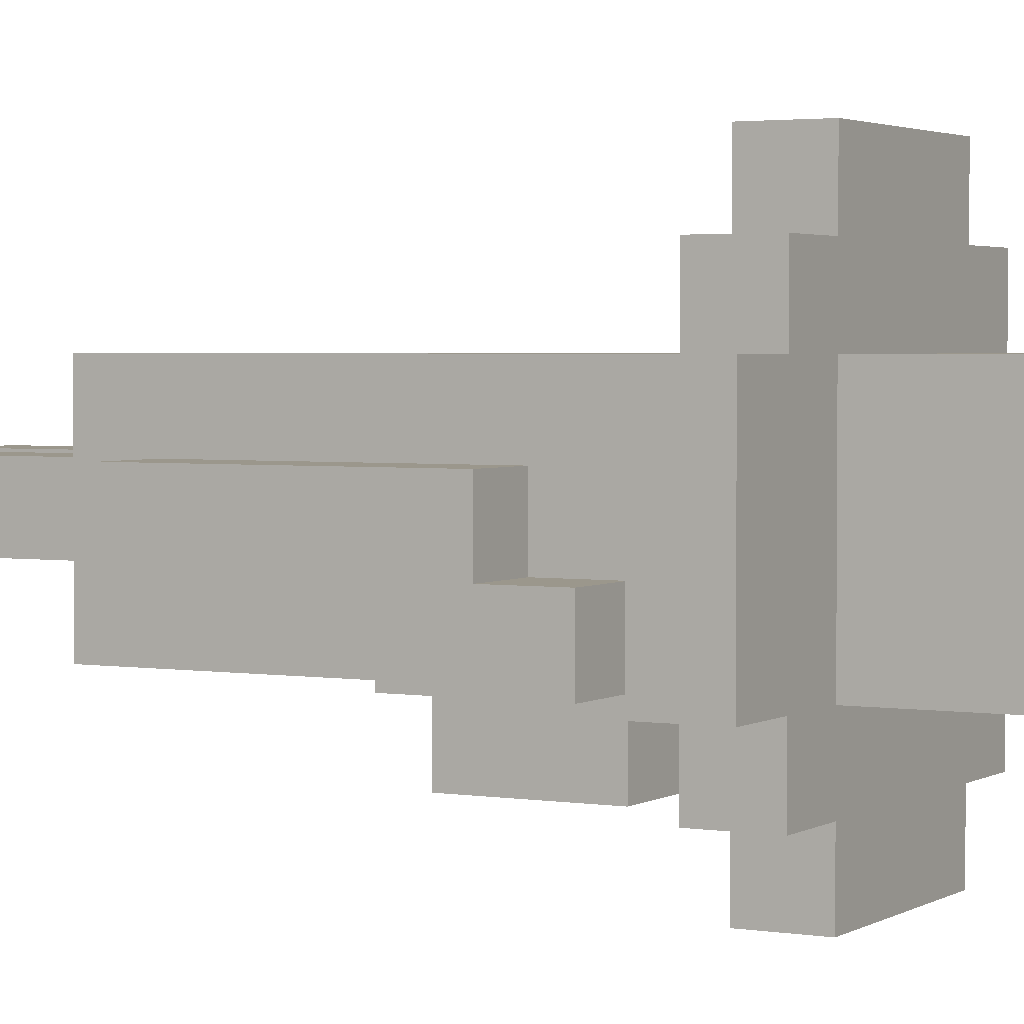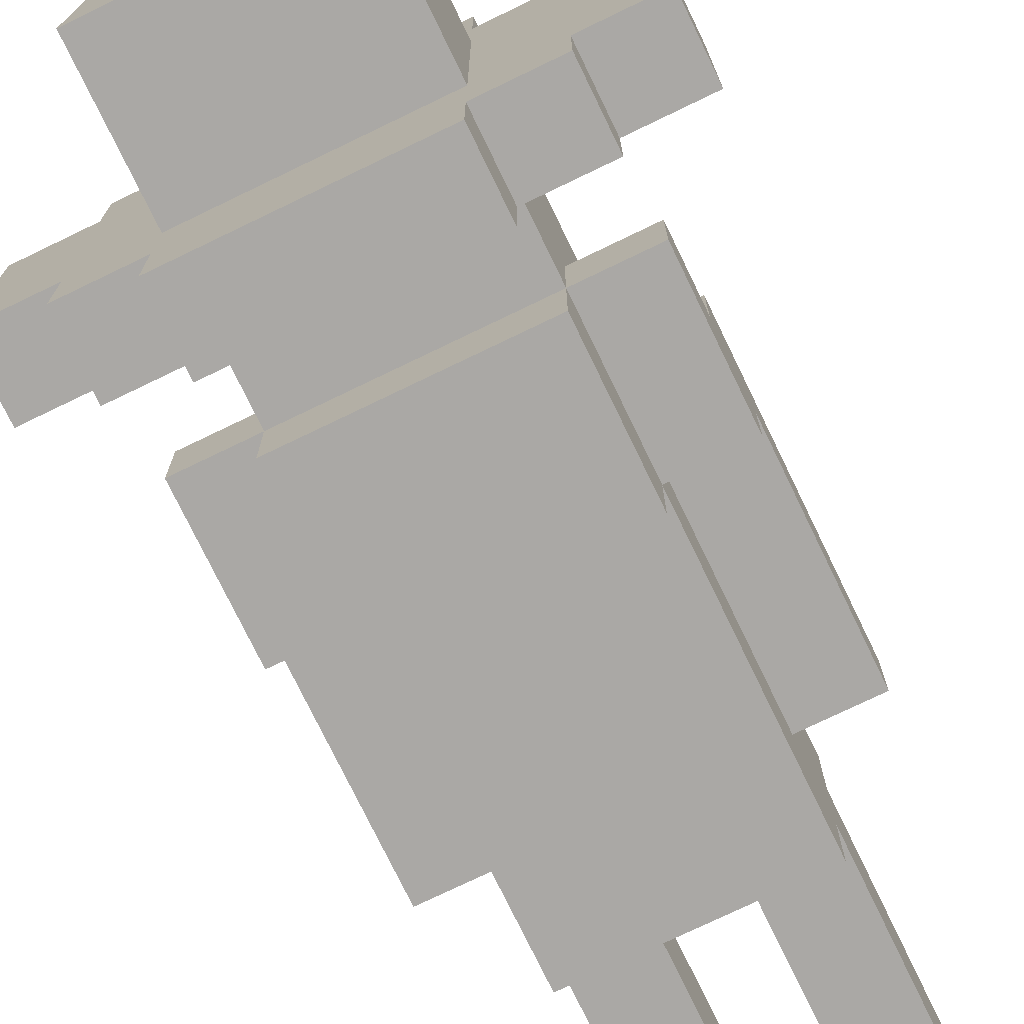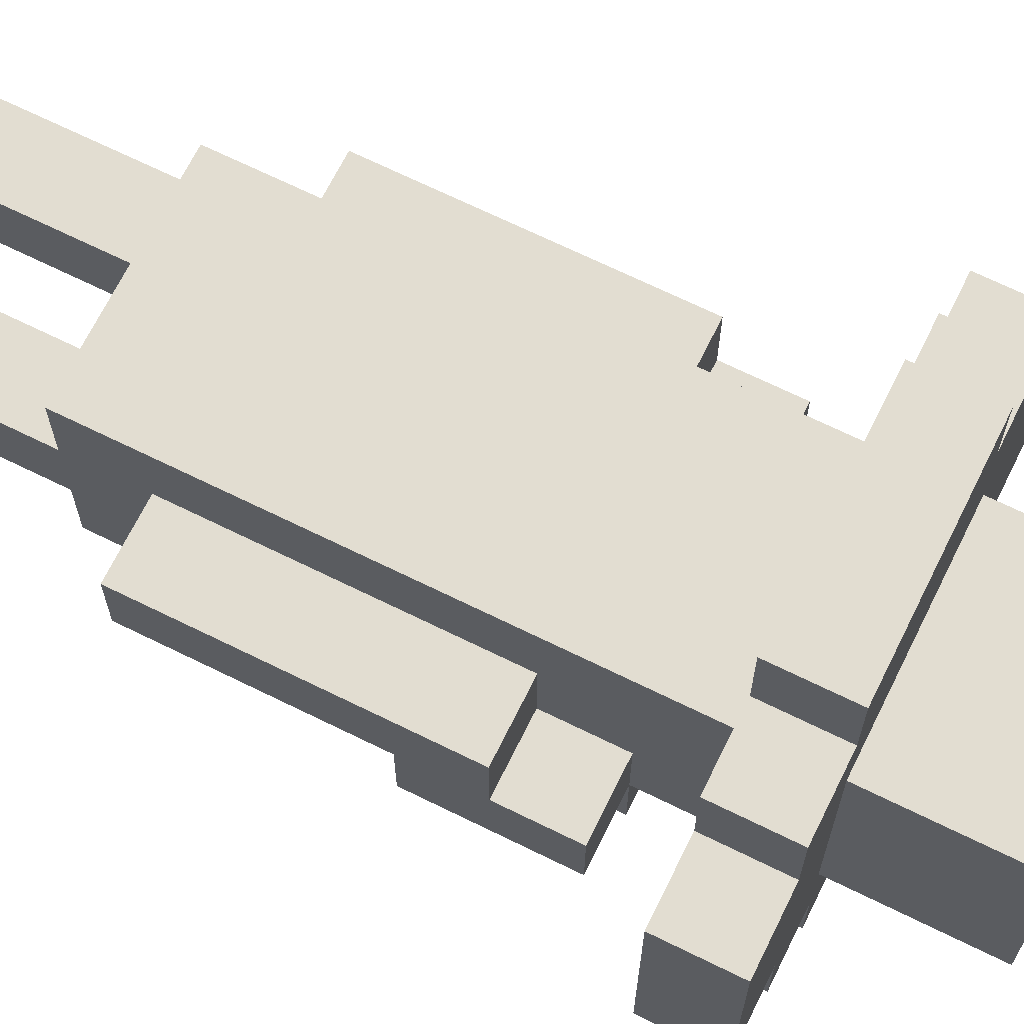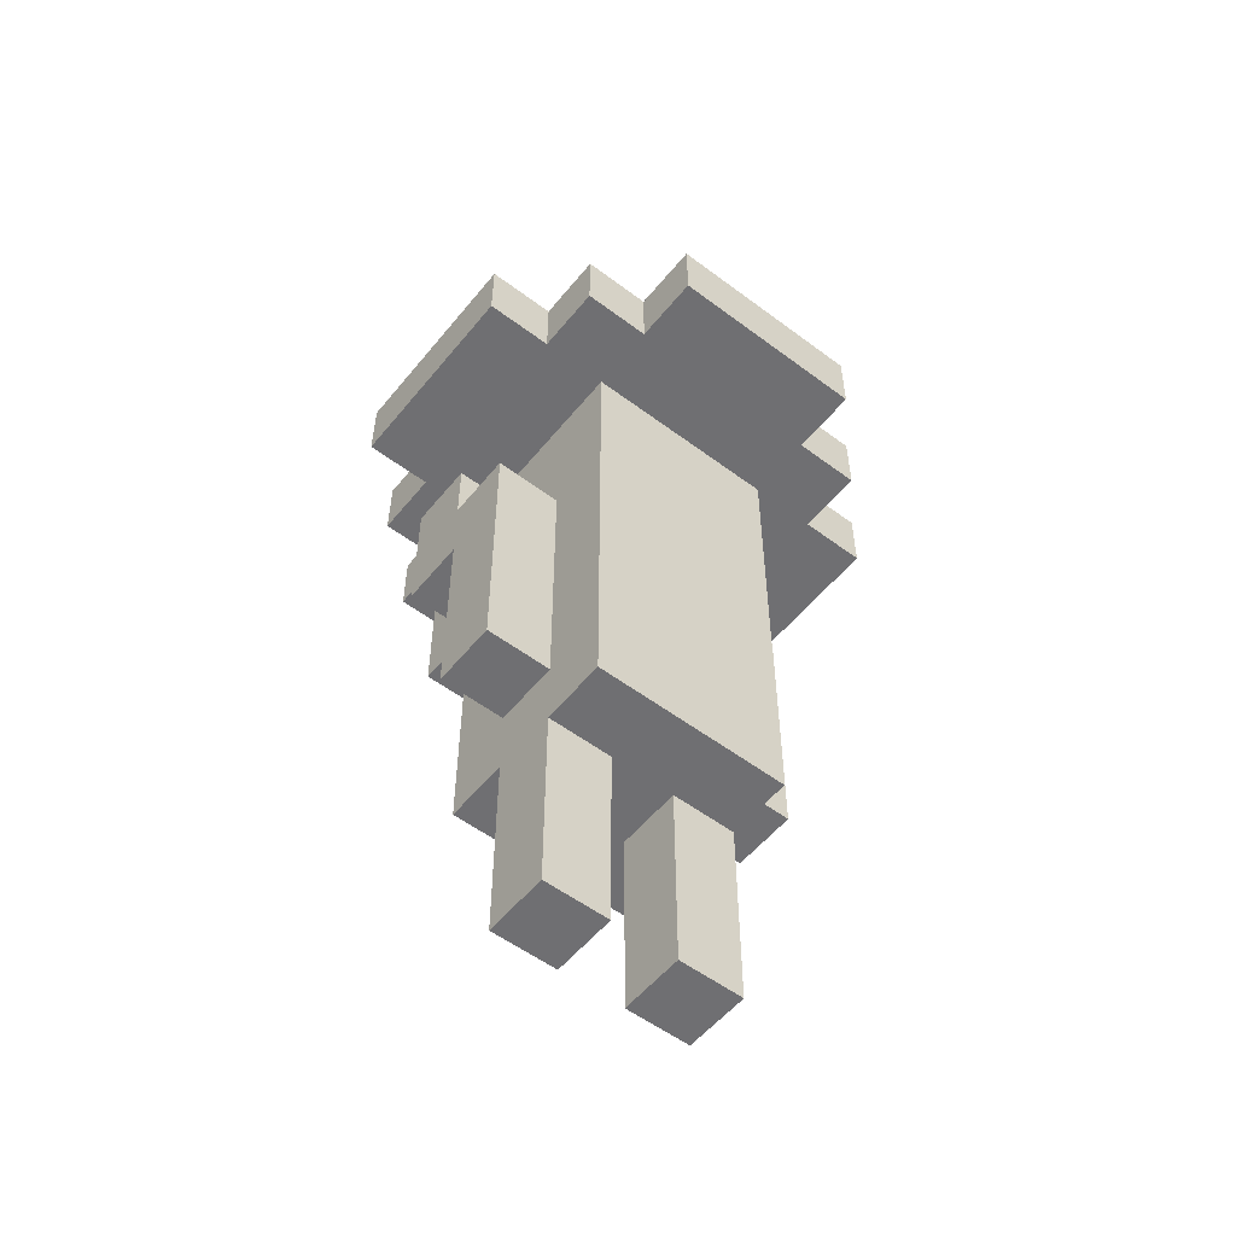
<metadata>
{"format":"obj","ext":"obj","renderer":"f3d","projection":"perspective","resolution":1024,"background":"white","views":[{"elev":2.7,"azim":119.0,"up":"+Z"},{"elev":-75.1,"azim":-154.2,"up":"+Z"},{"elev":68.4,"azim":116.3,"up":"+Z"},{"elev":-54.7,"azim":-38.4,"up":"+Y"}]}
</metadata>
<code>
o
v 0.6 2 -0.8
v 0.6 2 -1.1
v 0.6 2.1 -0.8
v 0.6 2.1 -1.1
v 0.7 1.4 -0.9
v 0.7 1.4 -1
v 0.7 1.5 -0.9
v 0.7 1.5 -1
v 0.7 1.7 -0.9
v 0.7 1.7 -1
v 0.7 1.7 -1.1
v 0.7 1.8 -0.9
v 0.7 1.8 -1
v 0.7 1.8 -1.1
v 0.7 1.9 -1
v 0.7 1.9 -1.1
v 0.7 2 -0.7
v 0.7 2 -0.8
v 0.7 2 -1.1
v 0.7 2 -1.2
v 0.7 2.1 -0.7
v 0.7 2.1 -0.8
v 0.7 2.1 -1.1
v 0.7 2.1 -1.2
v 0.8 1 -0.9
v 0.8 1 -1
v 0.8 1.1 -0.9
v 0.8 1.1 -1
v 0.8 1.3 -0.8
v 0.8 1.3 -0.9
v 0.8 1.3 -1
v 0.8 1.3 -1.1
v 0.8 1.4 -0.9
v 0.8 1.4 -1
v 0.8 1.5 -0.9
v 0.8 1.5 -1
v 0.8 1.7 -0.8
v 0.8 1.7 -0.9
v 0.8 1.7 -1
v 0.8 1.7 -1.1
v 0.8 1.7 -1.2
v 0.8 1.8 -0.8
v 0.8 1.8 -0.9
v 0.8 1.8 -1
v 0.8 1.8 -1.1
v 0.8 1.9 -0.8
v 0.8 1.9 -0.9
v 0.8 1.9 -1
v 0.8 1.9 -1.1
v 0.8 1.9 -1.2
v 0.8 2 -0.6
v 0.8 2 -0.7
v 0.8 2 -0.8
v 0.8 2 -1.1
v 0.8 2 -1.2
v 0.8 2 -1.3
v 0.8 2.1 -0.6
v 0.8 2.1 -0.7
v 0.8 2.1 -0.8
v 0.8 2.1 -1.1
v 0.8 2.1 -1.2
v 0.8 2.1 -1.3
v 0.8 2.3 -0.8
v 0.8 2.3 -1.1
v 0.9 2.3 -0.9
v 0.9 2.3 -1
v 0.9 2.4 -0.9
v 0.9 2.4 -1
v 1 1 -0.9
v 1 1 -1
v 1 1.1 -0.9
v 1 1.1 -1
v 1 1.3 -0.9
v 1 1.3 -1
v 0.9 1 -0.9
v 0.9 1 -1
v 0.9 1.1 -0.9
v 0.9 1.1 -1
v 0.9 1.3 -0.9
v 0.9 1.3 -1
v 1 2.3 -0.9
v 1 2.3 -1
v 1 2.4 -0.9
v 1 2.4 -1
v 1.1 1 -0.9
v 1.1 1 -1
v 1.1 1.1 -0.9
v 1.1 1.1 -1
v 1.1 1.3 -0.8
v 1.1 1.3 -0.9
v 1.1 1.3 -1
v 1.1 1.3 -1.1
v 1.1 1.4 -0.9
v 1.1 1.4 -1
v 1.1 1.5 -0.9
v 1.1 1.5 -1
v 1.1 1.7 -0.8
v 1.1 1.7 -0.9
v 1.1 1.7 -1
v 1.1 1.7 -1.1
v 1.1 1.7 -1.2
v 1.1 1.8 -0.8
v 1.1 1.8 -0.9
v 1.1 1.8 -1
v 1.1 1.8 -1.1
v 1.1 1.9 -0.8
v 1.1 1.9 -0.9
v 1.1 1.9 -1
v 1.1 1.9 -1.1
v 1.1 1.9 -1.2
v 1.1 2 -0.6
v 1.1 2 -0.7
v 1.1 2 -0.8
v 1.1 2 -1.1
v 1.1 2 -1.2
v 1.1 2 -1.3
v 1.1 2.1 -0.6
v 1.1 2.1 -0.7
v 1.1 2.1 -0.8
v 1.1 2.1 -1.1
v 1.1 2.1 -1.2
v 1.1 2.1 -1.3
v 1.1 2.3 -0.8
v 1.1 2.3 -1.1
v 1.2 1.4 -0.9
v 1.2 1.4 -1
v 1.2 1.5 -0.9
v 1.2 1.5 -1
v 1.2 1.7 -0.9
v 1.2 1.7 -1
v 1.2 1.7 -1.1
v 1.2 1.8 -0.9
v 1.2 1.8 -1
v 1.2 1.8 -1.1
v 1.2 1.9 -1
v 1.2 1.9 -1.1
v 1.2 2 -0.7
v 1.2 2 -0.8
v 1.2 2 -1.1
v 1.2 2 -1.2
v 1.2 2.1 -0.7
v 1.2 2.1 -0.8
v 1.2 2.1 -1.1
v 1.2 2.1 -1.2
v 1.3 2 -0.8
v 1.3 2 -1.1
v 1.3 2.1 -0.8
v 1.3 2.1 -1.1
v 0.8 2 -0.6
v 0.8 2.1 -0.6
v 1.1 2 -0.6
v 1.1 2.1 -0.6
v 0.7 2 -0.7
v 0.7 2.1 -0.7
v 0.8 2 -0.7
v 0.8 2.1 -0.7
v 1.1 2 -0.7
v 1.1 2.1 -0.7
v 1.2 2 -0.7
v 1.2 2.1 -0.7
v 0.6 2 -0.8
v 0.6 2.1 -0.8
v 0.7 2 -0.8
v 0.7 2.1 -0.8
v 0.8 1.3 -0.8
v 0.8 1.7 -0.8
v 0.8 1.8 -0.8
v 0.8 1.9 -0.8
v 0.8 2 -0.8
v 0.8 2.1 -0.8
v 0.8 2.3 -0.8
v 0.9 1.4 -0.8
v 0.9 1.7 -0.8
v 0.9 1.8 -0.8
v 0.9 1.9 -0.8
v 1 1.4 -0.8
v 1 1.7 -0.8
v 1 1.8 -0.8
v 1 1.9 -0.8
v 1.1 1.3 -0.8
v 1.1 1.7 -0.8
v 1.1 1.8 -0.8
v 1.1 1.9 -0.8
v 1.1 2 -0.8
v 1.1 2.1 -0.8
v 1.1 2.3 -0.8
v 1.2 2 -0.8
v 1.2 2.1 -0.8
v 1.3 2 -0.8
v 1.3 2.1 -0.8
v 0.7 1.4 -0.9
v 0.7 1.5 -0.9
v 0.7 1.7 -0.9
v 0.7 1.8 -0.9
v 0.8 1 -0.9
v 0.8 1.1 -0.9
v 0.8 1.3 -0.9
v 0.8 1.4 -0.9
v 0.8 1.5 -0.9
v 0.8 1.7 -0.9
v 0.8 1.8 -0.9
v 0.9 1 -0.9
v 0.9 1.1 -0.9
v 0.9 1.3 -0.9
v 0.9 2.3 -0.9
v 0.9 2.4 -0.9
v 1 1 -0.9
v 1 1.1 -0.9
v 1 1.3 -0.9
v 1 2.3 -0.9
v 1 2.4 -0.9
v 1.1 1 -0.9
v 1.1 1.1 -0.9
v 1.1 1.3 -0.9
v 1.1 1.4 -0.9
v 1.1 1.5 -0.9
v 1.1 1.7 -0.9
v 1.1 1.8 -0.9
v 1.2 1.4 -0.9
v 1.2 1.5 -0.9
v 1.2 1.7 -0.9
v 1.2 1.8 -0.9
v 0.7 1.8 -1
v 0.7 1.9 -1
v 0.8 1.8 -1
v 0.8 1.9 -1
v 1.1 1.8 -1
v 1.1 1.9 -1
v 1.2 1.8 -1
v 1.2 1.9 -1
v 0.7 1.4 -1
v 0.7 1.5 -1
v 0.7 1.7 -1
v 0.8 1 -1
v 0.8 1.1 -1
v 0.8 1.3 -1
v 0.8 1.4 -1
v 0.8 1.5 -1
v 0.8 1.7 -1
v 0.9 1 -1
v 0.9 1.1 -1
v 0.9 1.3 -1
v 0.9 2.3 -1
v 0.9 2.4 -1
v 1 1 -1
v 1 1.1 -1
v 1 1.3 -1
v 1 2.3 -1
v 1 2.4 -1
v 1.1 1 -1
v 1.1 1.1 -1
v 1.1 1.3 -1
v 1.1 1.4 -1
v 1.1 1.5 -1
v 1.1 1.7 -1
v 1.2 1.4 -1
v 1.2 1.5 -1
v 1.2 1.7 -1
v 0.6 2 -1.1
v 0.6 2.1 -1.1
v 0.7 1.7 -1.1
v 0.7 1.8 -1.1
v 0.7 1.9 -1.1
v 0.7 2 -1.1
v 0.7 2.1 -1.1
v 0.8 1.3 -1.1
v 0.8 1.7 -1.1
v 0.8 1.8 -1.1
v 0.8 1.9 -1.1
v 0.8 2 -1.1
v 0.8 2.1 -1.1
v 0.8 2.3 -1.1
v 0.9 1.5 -1.1
v 0.9 1.7 -1.1
v 0.9 1.9 -1.1
v 1 1.5 -1.1
v 1 1.7 -1.1
v 1 1.9 -1.1
v 1.1 1.3 -1.1
v 1.1 1.7 -1.1
v 1.1 1.8 -1.1
v 1.1 1.9 -1.1
v 1.1 2 -1.1
v 1.1 2.1 -1.1
v 1.1 2.3 -1.1
v 1.2 1.7 -1.1
v 1.2 1.8 -1.1
v 1.2 1.9 -1.1
v 1.2 2 -1.1
v 1.2 2.1 -1.1
v 1.3 2 -1.1
v 1.3 2.1 -1.1
v 0.7 2 -1.2
v 0.7 2.1 -1.2
v 0.8 1.7 -1.2
v 0.8 1.9 -1.2
v 0.8 2 -1.2
v 0.8 2.1 -1.2
v 0.9 1.7 -1.2
v 0.9 1.9 -1.2
v 1 1.7 -1.2
v 1 1.9 -1.2
v 1.1 1.7 -1.2
v 1.1 1.9 -1.2
v 1.1 2 -1.2
v 1.1 2.1 -1.2
v 1.2 2 -1.2
v 1.2 2.1 -1.2
v 0.8 2 -1.3
v 0.8 2.1 -1.3
v 1.1 2 -1.3
v 1.1 2.1 -1.3
v 0.8 1 -0.9
v 0.9 1 -0.9
v 1 1 -0.9
v 1.1 1 -0.9
v 0.8 1 -1
v 0.9 1 -1
v 1 1 -1
v 1.1 1 -1
v 0.8 1.3 -0.8
v 1.1 1.3 -0.8
v 0.8 1.3 -0.9
v 0.9 1.3 -0.9
v 1 1.3 -0.9
v 1.1 1.3 -0.9
v 0.8 1.3 -1
v 0.9 1.3 -1
v 1 1.3 -1
v 1.1 1.3 -1
v 0.8 1.3 -1.1
v 1.1 1.3 -1.1
v 0.7 1.4 -0.9
v 0.8 1.4 -0.9
v 1.1 1.4 -0.9
v 1.2 1.4 -0.9
v 0.7 1.4 -1
v 0.8 1.4 -1
v 1.1 1.4 -1
v 1.2 1.4 -1
v 0.7 1.7 -1
v 0.8 1.7 -1
v 1.1 1.7 -1
v 1.2 1.7 -1
v 0.7 1.7 -1.1
v 0.8 1.7 -1.1
v 0.9 1.7 -1.1
v 1 1.7 -1.1
v 1.1 1.7 -1.1
v 1.2 1.7 -1.1
v 0.8 1.7 -1.2
v 0.9 1.7 -1.2
v 1 1.7 -1.2
v 1.1 1.7 -1.2
v 0.8 2 -0.6
v 1.1 2 -0.6
v 0.7 2 -0.7
v 0.8 2 -0.7
v 1.1 2 -0.7
v 1.2 2 -0.7
v 0.6 2 -0.8
v 0.7 2 -0.8
v 0.8 2 -0.8
v 1.1 2 -0.8
v 1.2 2 -0.8
v 1.3 2 -0.8
v 0.6 2 -1.1
v 0.7 2 -1.1
v 0.8 2 -1.1
v 1.1 2 -1.1
v 1.2 2 -1.1
v 1.3 2 -1.1
v 0.7 2 -1.2
v 0.8 2 -1.2
v 1.1 2 -1.2
v 1.2 2 -1.2
v 0.8 2 -1.3
v 1.1 2 -1.3
v 0.7 1.8 -0.9
v 0.8 1.8 -0.9
v 1.1 1.8 -0.9
v 1.2 1.8 -0.9
v 0.7 1.8 -1
v 0.8 1.8 -1
v 1.1 1.8 -1
v 1.2 1.8 -1
v 0.7 1.9 -1
v 0.8 1.9 -1
v 1.1 1.9 -1
v 1.2 1.9 -1
v 0.7 1.9 -1.1
v 0.8 1.9 -1.1
v 0.9 1.9 -1.1
v 1 1.9 -1.1
v 1.1 1.9 -1.1
v 1.2 1.9 -1.1
v 0.8 1.9 -1.2
v 0.9 1.9 -1.2
v 1 1.9 -1.2
v 1.1 1.9 -1.2
v 0.8 2.1 -0.6
v 1.1 2.1 -0.6
v 0.7 2.1 -0.7
v 0.8 2.1 -0.7
v 1.1 2.1 -0.7
v 1.2 2.1 -0.7
v 0.6 2.1 -0.8
v 0.7 2.1 -0.8
v 0.8 2.1 -0.8
v 1.1 2.1 -0.8
v 1.2 2.1 -0.8
v 1.3 2.1 -0.8
v 0.6 2.1 -1.1
v 0.7 2.1 -1.1
v 0.8 2.1 -1.1
v 1.1 2.1 -1.1
v 1.2 2.1 -1.1
v 1.3 2.1 -1.1
v 0.7 2.1 -1.2
v 0.8 2.1 -1.2
v 1.1 2.1 -1.2
v 1.2 2.1 -1.2
v 0.8 2.1 -1.3
v 1.1 2.1 -1.3
v 0.8 2.3 -0.8
v 1.1 2.3 -0.8
v 0.9 2.3 -0.9
v 1 2.3 -0.9
v 0.9 2.3 -1
v 1 2.3 -1
v 0.8 2.3 -1.1
v 1.1 2.3 -1.1
v 0.9 2.4 -0.9
v 1 2.4 -0.9
v 0.9 2.4 -1
v 1 2.4 -1
f 3 2 1
f 4 2 3
f 7 6 5
f 8 6 7
f 9 8 7
f 10 8 9
f 12 10 9
f 13 11 10
f 13 10 12
f 14 11 13
f 15 14 13
f 16 14 15
f 21 18 17
f 22 18 21
f 23 20 19
f 24 20 23
f 27 26 25
f 28 26 27
f 30 28 27
f 31 28 30
f 33 31 30
f 33 32 31
f 33 30 29
f 34 32 33
f 35 33 29
f 36 32 34
f 37 35 29
f 38 35 37
f 39 32 36
f 40 32 39
f 42 38 37
f 43 38 42
f 45 41 40
f 46 43 42
f 47 44 43
f 47 43 46
f 48 44 47
f 49 41 45
f 50 41 49
f 53 48 47
f 53 47 46
f 53 49 48
f 54 49 53
f 57 52 51
f 58 52 57
f 61 56 55
f 62 56 61
f 63 60 59
f 64 60 63
f 67 66 65
f 68 66 67
f 71 70 69
f 72 70 71
f 73 72 71
f 74 72 73
f 75 76 77
f 77 76 78
f 77 78 79
f 79 78 80
f 81 82 83
f 83 82 84
f 85 86 87
f 87 86 88
f 87 88 90
f 90 88 91
f 90 91 93
f 91 92 93
f 89 90 93
f 93 92 94
f 89 93 95
f 94 92 96
f 89 95 97
f 97 95 98
f 96 92 99
f 99 92 100
f 97 98 102
f 102 98 103
f 100 101 105
f 102 103 106
f 103 104 107
f 106 103 107
f 107 104 108
f 105 101 109
f 109 101 110
f 107 108 113
f 106 107 113
f 108 109 113
f 113 109 114
f 111 112 117
f 117 112 118
f 115 116 121
f 121 116 122
f 119 120 123
f 123 120 124
f 125 126 127
f 127 126 128
f 127 128 129
f 129 128 130
f 129 130 132
f 130 131 133
f 132 130 133
f 133 131 134
f 133 134 135
f 135 134 136
f 137 138 141
f 141 138 142
f 139 140 143
f 143 140 144
f 145 146 147
f 147 146 148
f 151 150 149
f 152 150 151
f 155 154 153
f 156 154 155
f 159 158 157
f 160 158 159
f 163 162 161
f 164 162 163
f 172 166 165
f 173 167 166
f 173 166 172
f 174 168 167
f 174 167 173
f 175 169 168
f 175 168 174
f 176 172 165
f 176 173 172
f 177 174 173
f 177 173 176
f 177 175 174
f 178 175 177
f 179 169 175
f 179 175 178
f 180 176 165
f 180 177 176
f 181 178 177
f 181 177 180
f 182 179 178
f 182 178 181
f 183 169 179
f 183 179 182
f 184 169 183
f 185 171 170
f 186 171 185
f 189 188 187
f 190 188 189
f 198 192 191
f 199 193 192
f 199 192 198
f 200 194 193
f 200 193 199
f 201 194 200
f 202 196 195
f 203 197 196
f 203 196 202
f 204 197 203
f 210 206 205
f 211 206 210
f 212 208 207
f 213 209 208
f 213 208 212
f 214 209 213
f 219 216 215
f 220 217 216
f 220 216 219
f 221 218 217
f 221 217 220
f 222 218 221
f 225 224 223
f 226 224 225
f 229 228 227
f 230 228 229
f 231 232 237
f 232 233 238
f 237 232 238
f 238 233 239
f 234 235 240
f 235 236 241
f 240 235 241
f 241 236 242
f 243 244 248
f 248 244 249
f 245 246 250
f 246 247 251
f 250 246 251
f 251 247 252
f 253 254 256
f 254 255 257
f 256 254 257
f 257 255 258
f 259 260 264
f 264 260 265
f 261 262 267
f 262 263 268
f 267 262 268
f 268 263 269
f 266 267 273
f 273 267 274
f 269 270 275
f 273 274 276
f 266 273 276
f 276 274 277
f 275 270 278
f 276 277 279
f 266 276 279
f 279 277 280
f 278 270 282
f 282 270 283
f 271 272 284
f 284 272 285
f 280 281 286
f 281 282 287
f 286 281 287
f 287 282 288
f 289 290 291
f 291 290 292
f 293 294 297
f 297 294 298
f 295 296 299
f 299 296 300
f 299 300 301
f 301 300 302
f 301 302 303
f 303 302 304
f 305 306 307
f 307 306 308
f 309 310 311
f 311 310 312
f 317 314 313
f 318 314 317
f 319 316 315
f 320 316 319
f 323 322 321
f 324 322 323
f 325 322 324
f 326 322 325
f 328 325 324
f 329 325 328
f 331 328 327
f 331 330 329
f 331 329 328
f 332 330 331
f 337 334 333
f 338 334 337
f 339 336 335
f 340 336 339
f 345 342 341
f 346 342 345
f 349 344 343
f 350 344 349
f 351 347 346
f 352 348 347
f 352 347 351
f 353 349 348
f 353 348 352
f 354 349 353
f 358 356 355
f 359 356 358
f 362 358 357
f 362 360 359
f 362 359 358
f 363 360 362
f 364 360 363
f 365 360 364
f 367 362 361
f 367 363 362
f 368 363 367
f 369 363 368
f 370 366 365
f 370 365 364
f 371 366 370
f 372 366 371
f 373 369 368
f 373 371 370
f 373 370 369
f 374 371 373
f 375 371 374
f 376 371 375
f 377 375 374
f 378 375 377
f 379 380 383
f 383 380 384
f 381 382 385
f 385 382 386
f 387 388 391
f 391 388 392
f 389 390 395
f 395 390 396
f 392 393 397
f 393 394 398
f 397 393 398
f 394 395 399
f 398 394 399
f 399 395 400
f 401 402 404
f 404 402 405
f 403 404 408
f 405 406 408
f 404 405 408
f 408 406 409
f 409 406 410
f 410 406 411
f 407 408 413
f 408 409 413
f 413 409 414
f 414 409 415
f 411 412 416
f 410 411 416
f 416 412 417
f 417 412 418
f 414 415 419
f 416 417 419
f 415 416 419
f 419 417 420
f 420 417 421
f 421 417 422
f 420 421 423
f 423 421 424
f 425 426 427
f 427 426 428
f 425 427 429
f 428 426 430
f 425 429 431
f 429 430 431
f 430 426 432
f 431 430 432
f 433 434 435
f 435 434 436

</code>
